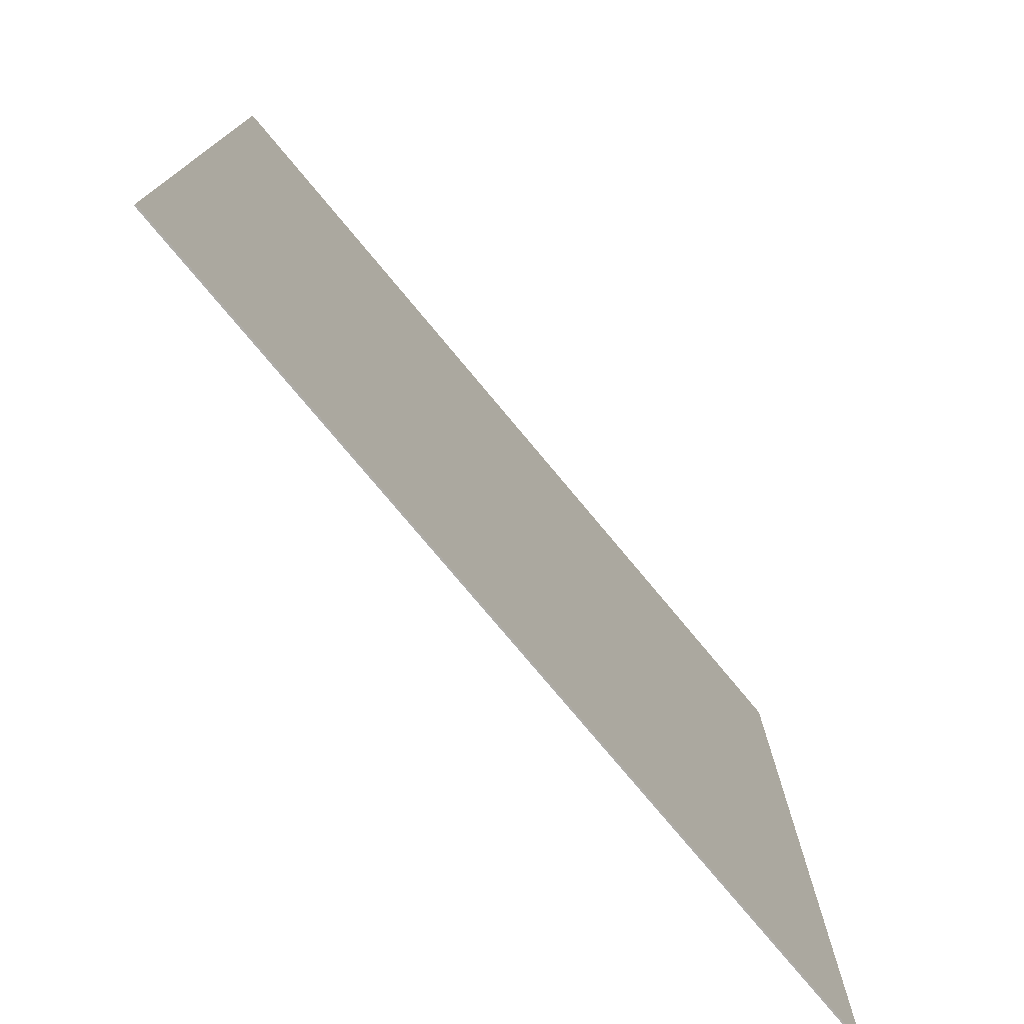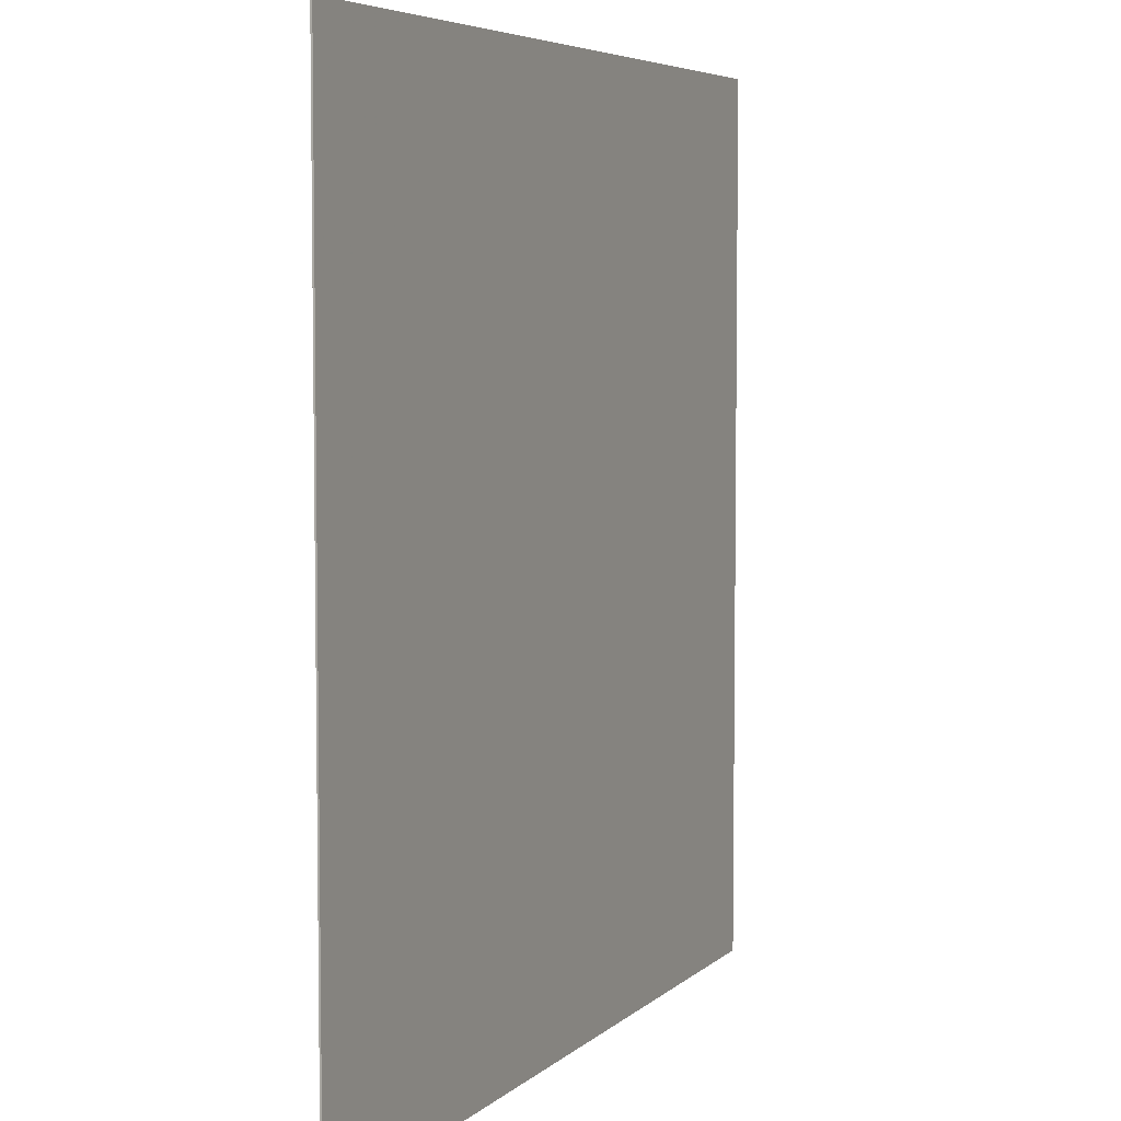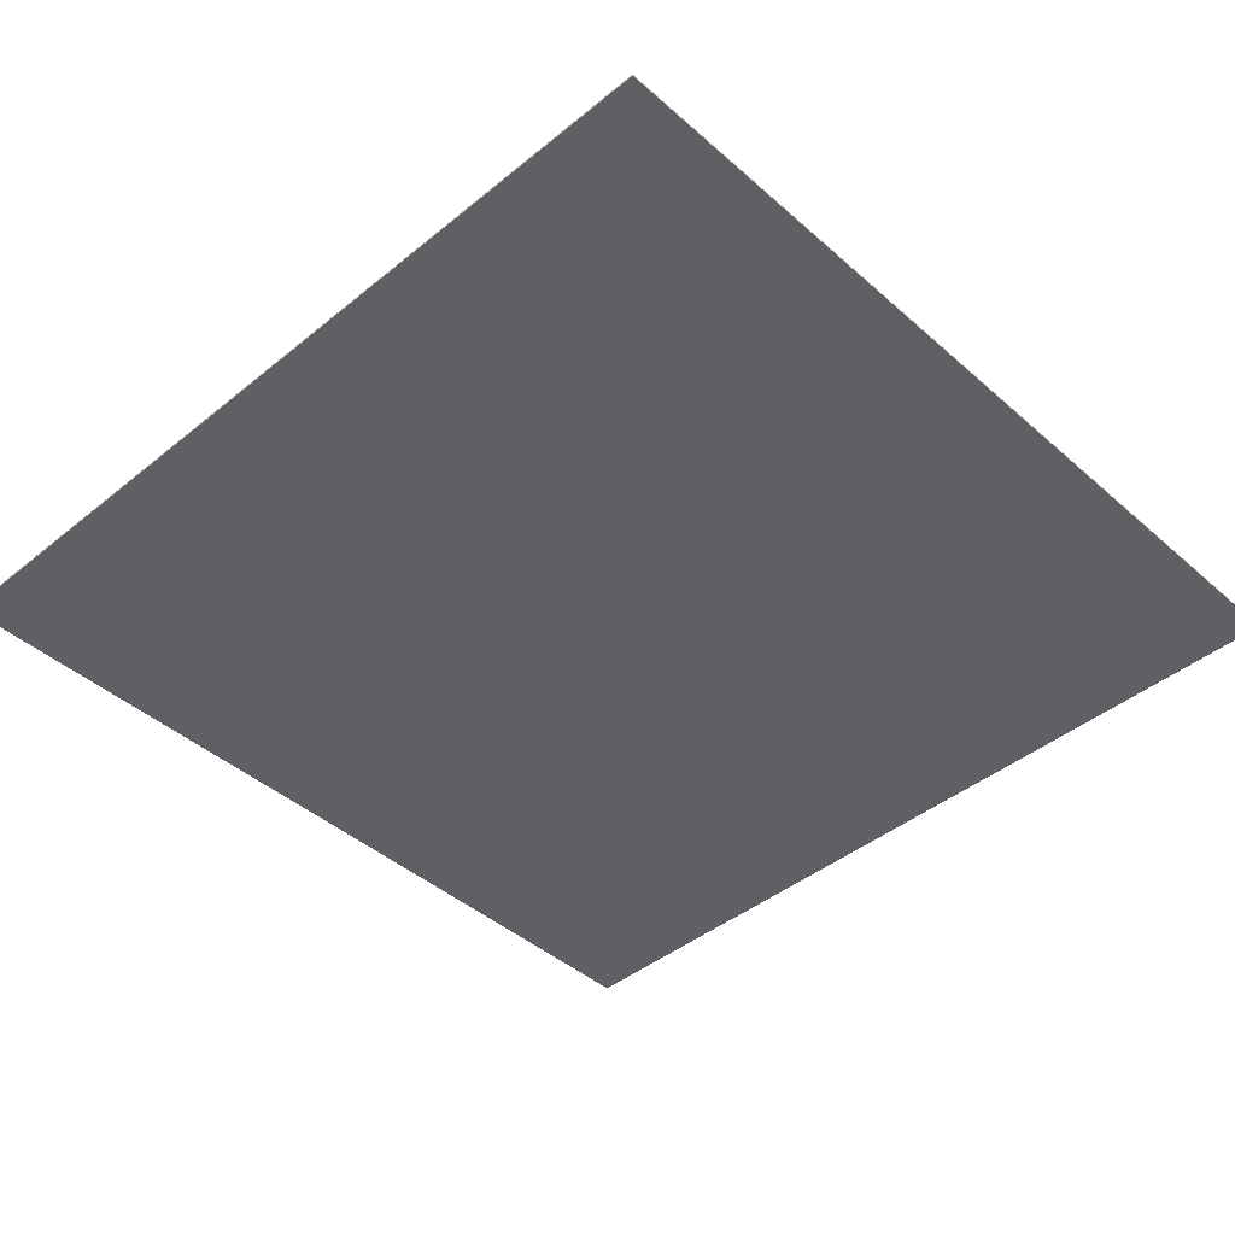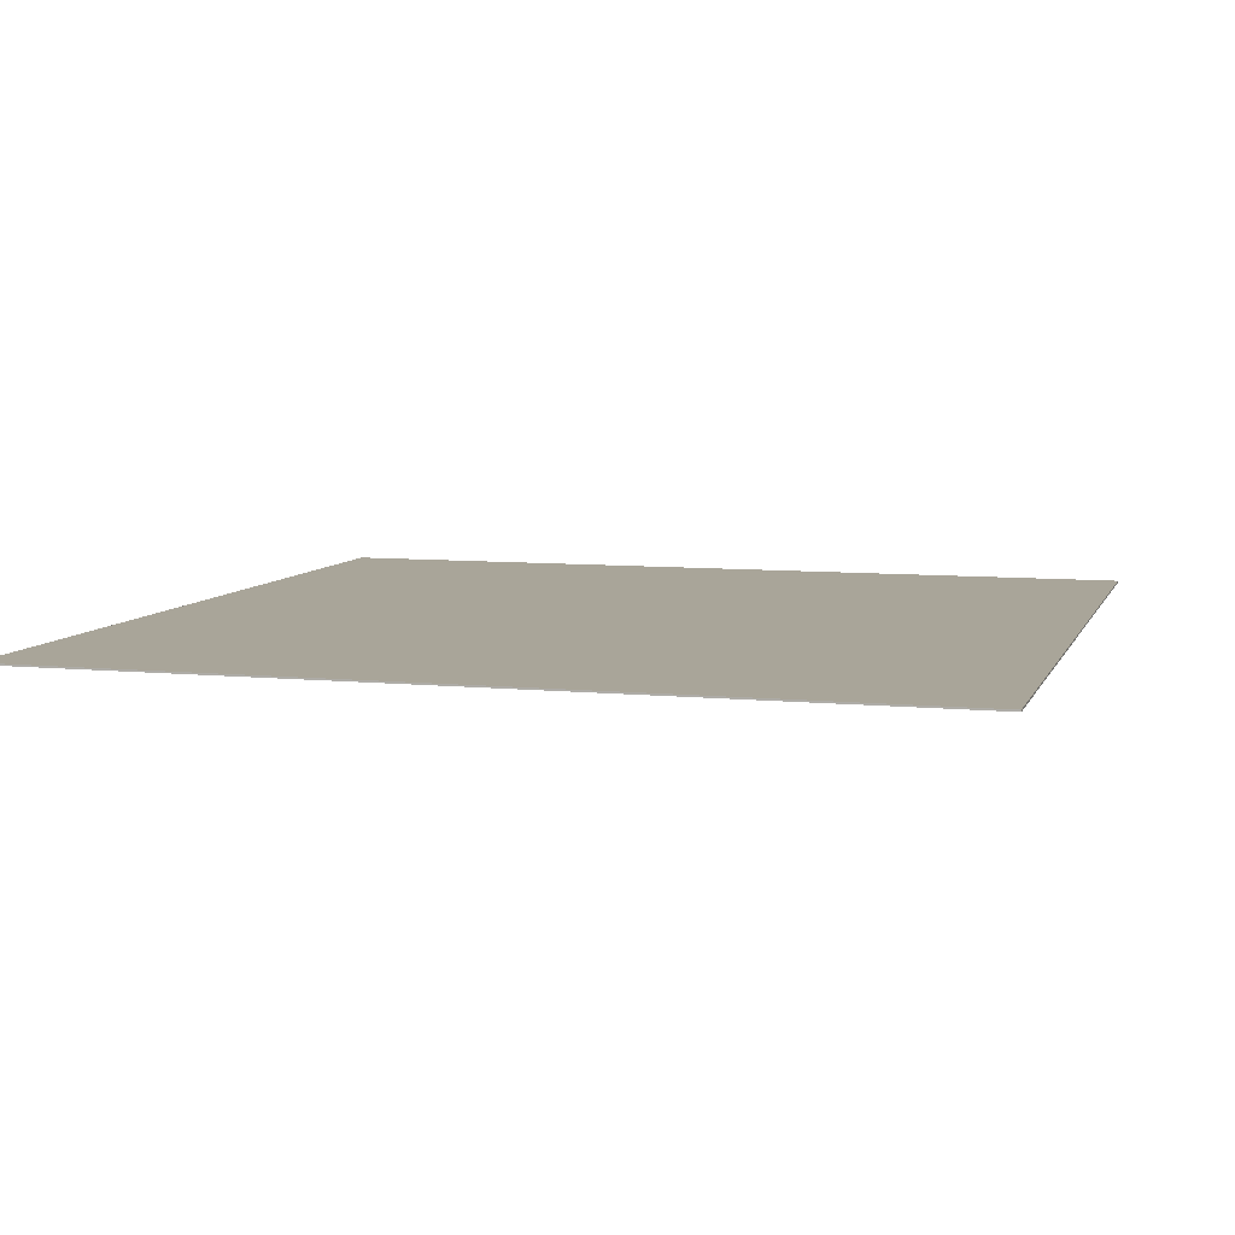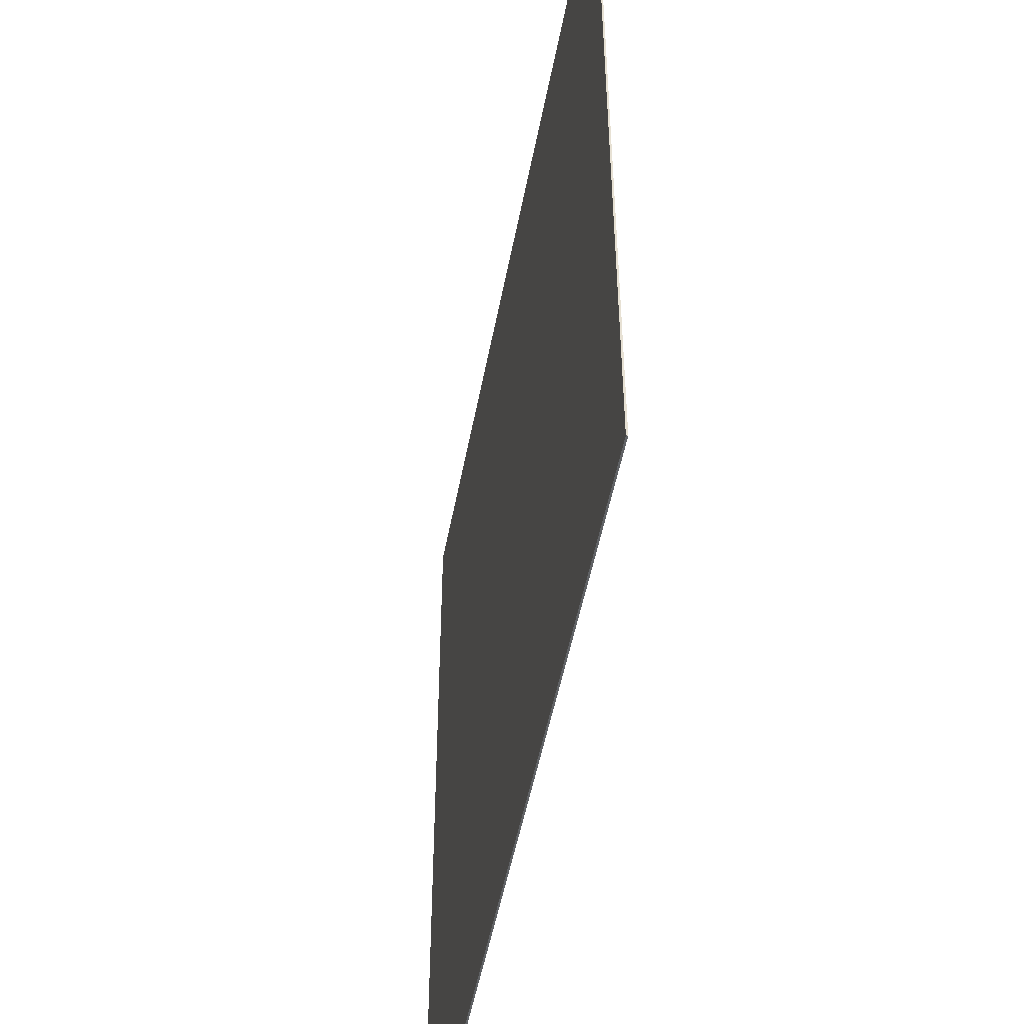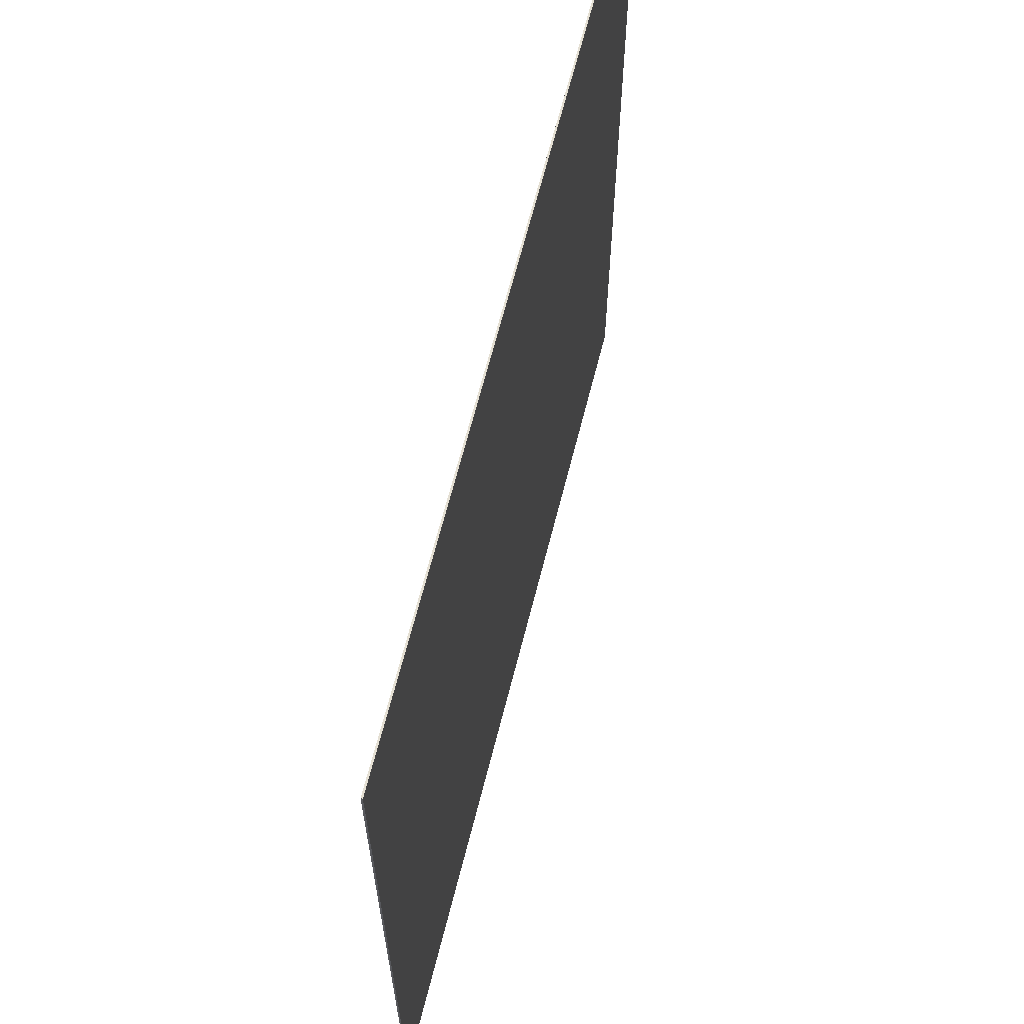
<metadata>
{"format":"obj","ext":"obj","renderer":"f3d","projection":"perspective","resolution":1024,"background":"white","views":[{"elev":-76.9,"azim":-50.2,"up":"+Z"},{"elev":5.6,"azim":113.5,"up":"+Z"},{"elev":-43.1,"azim":133.9,"up":"+Y"},{"elev":7.4,"azim":-164.1,"up":"+Y"},{"elev":-50.5,"azim":-100.6,"up":"+Z"},{"elev":65.5,"azim":-75.8,"up":"+Z"}]}
</metadata>
<code>
v 50 0.1 -50
v 50 -0.1 -50
v -50 -0.1 -50
v -50 0.1 -50
v 50 0.1 50
v 50 -0.1 50
v -50 -0.1 50
v -50 0.1 50
f 1 2 3
f 1 3 4
f 5 8 7
f 5 7 6
f 1 5 6
f 1 6 2
f 2 6 7
f 2 7 3
f 3 7 8
f 3 8 4
f 5 1 4
f 5 4 8

</code>
